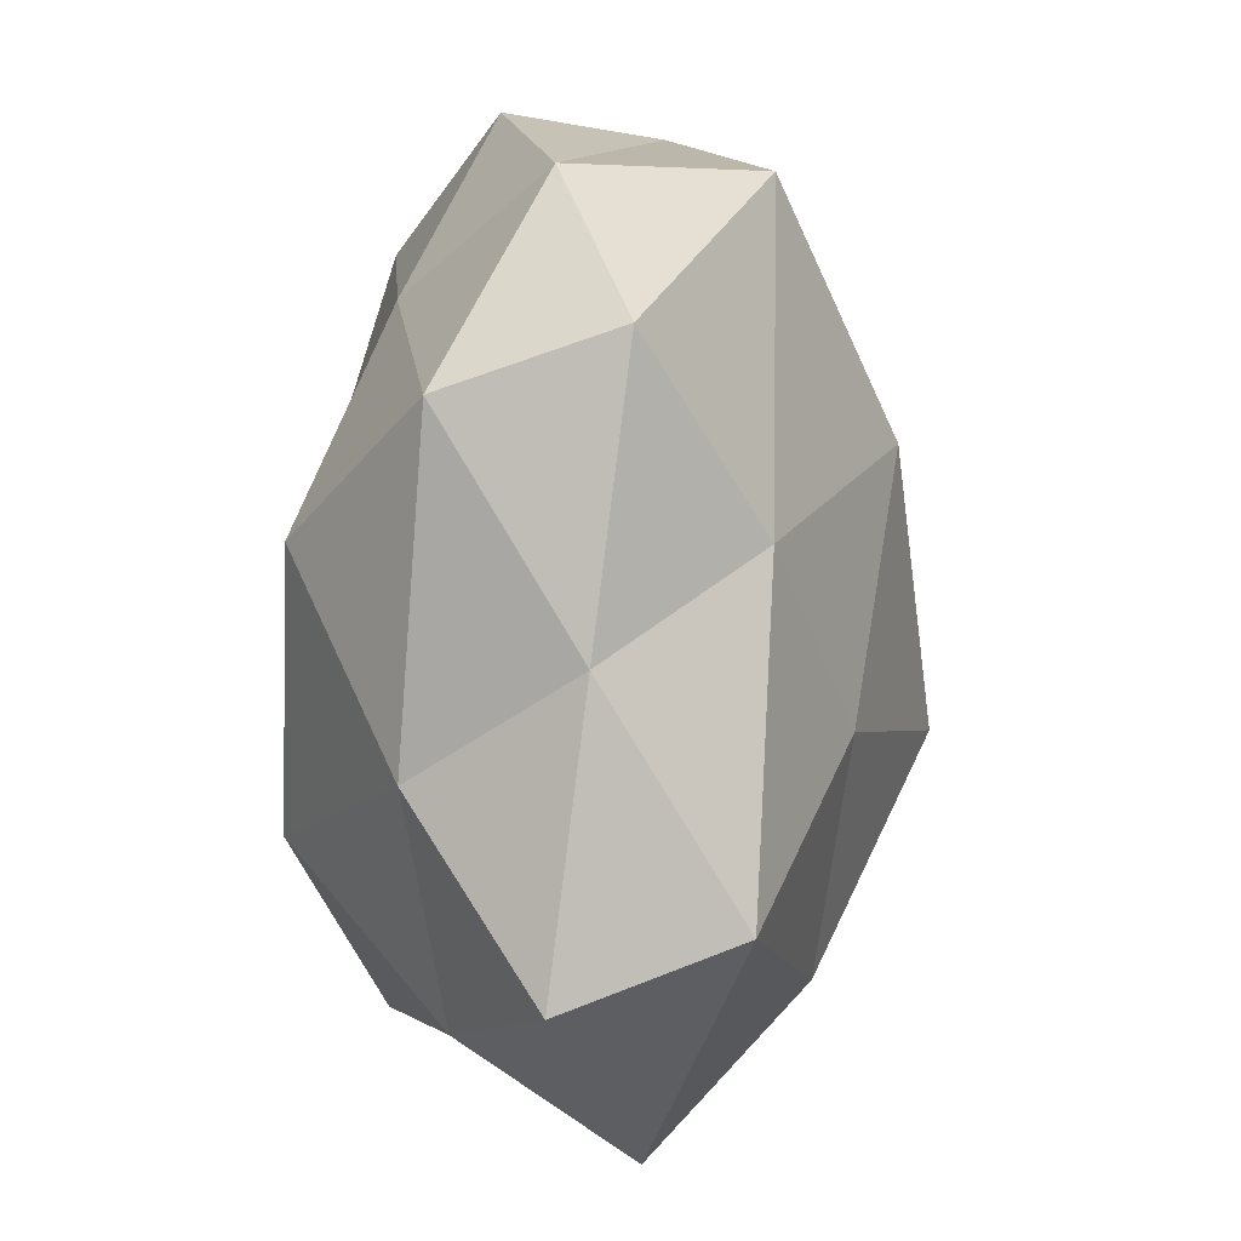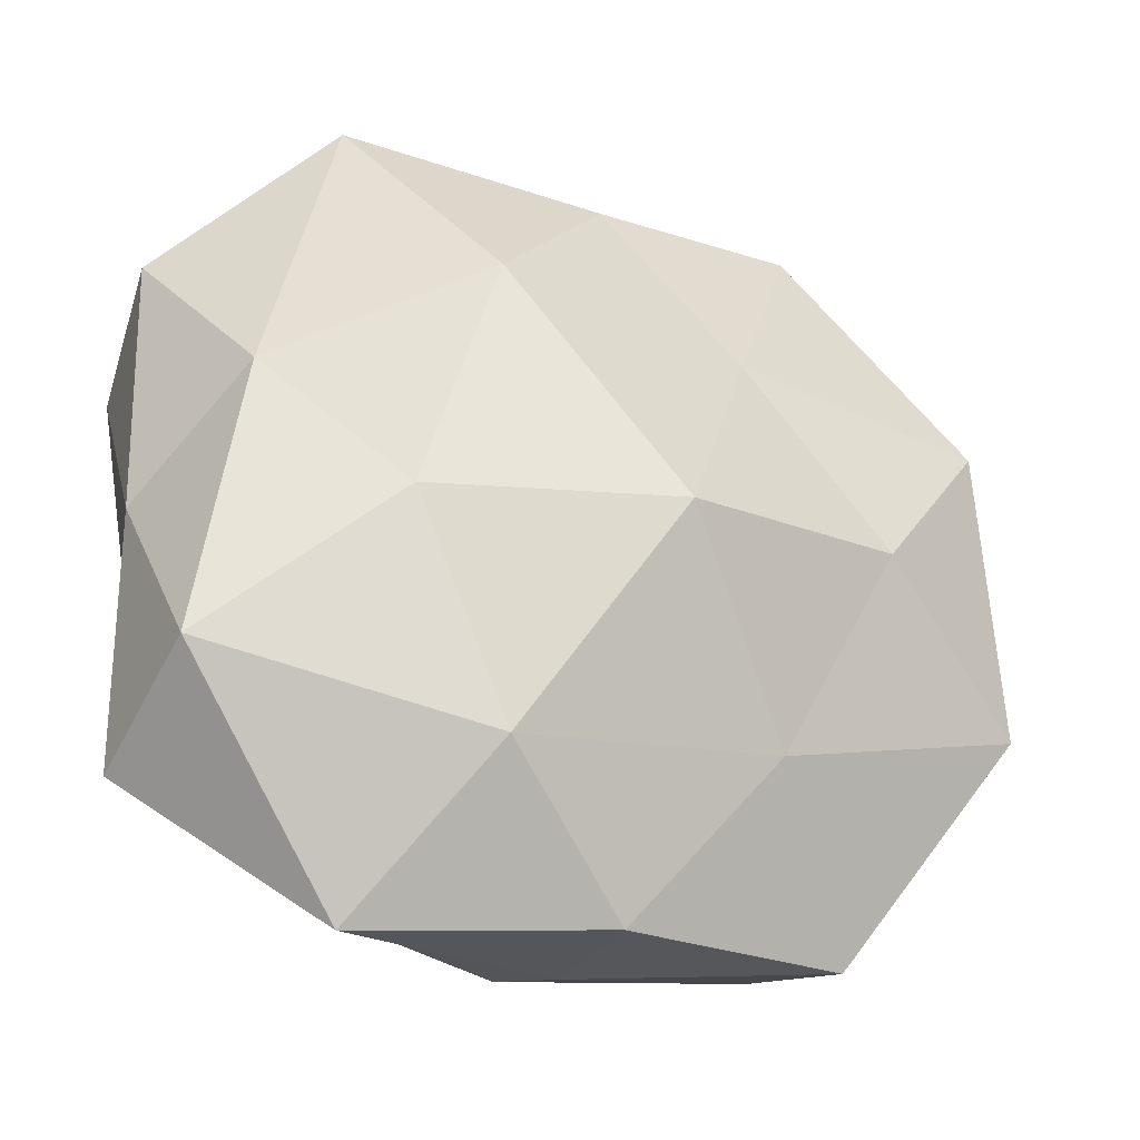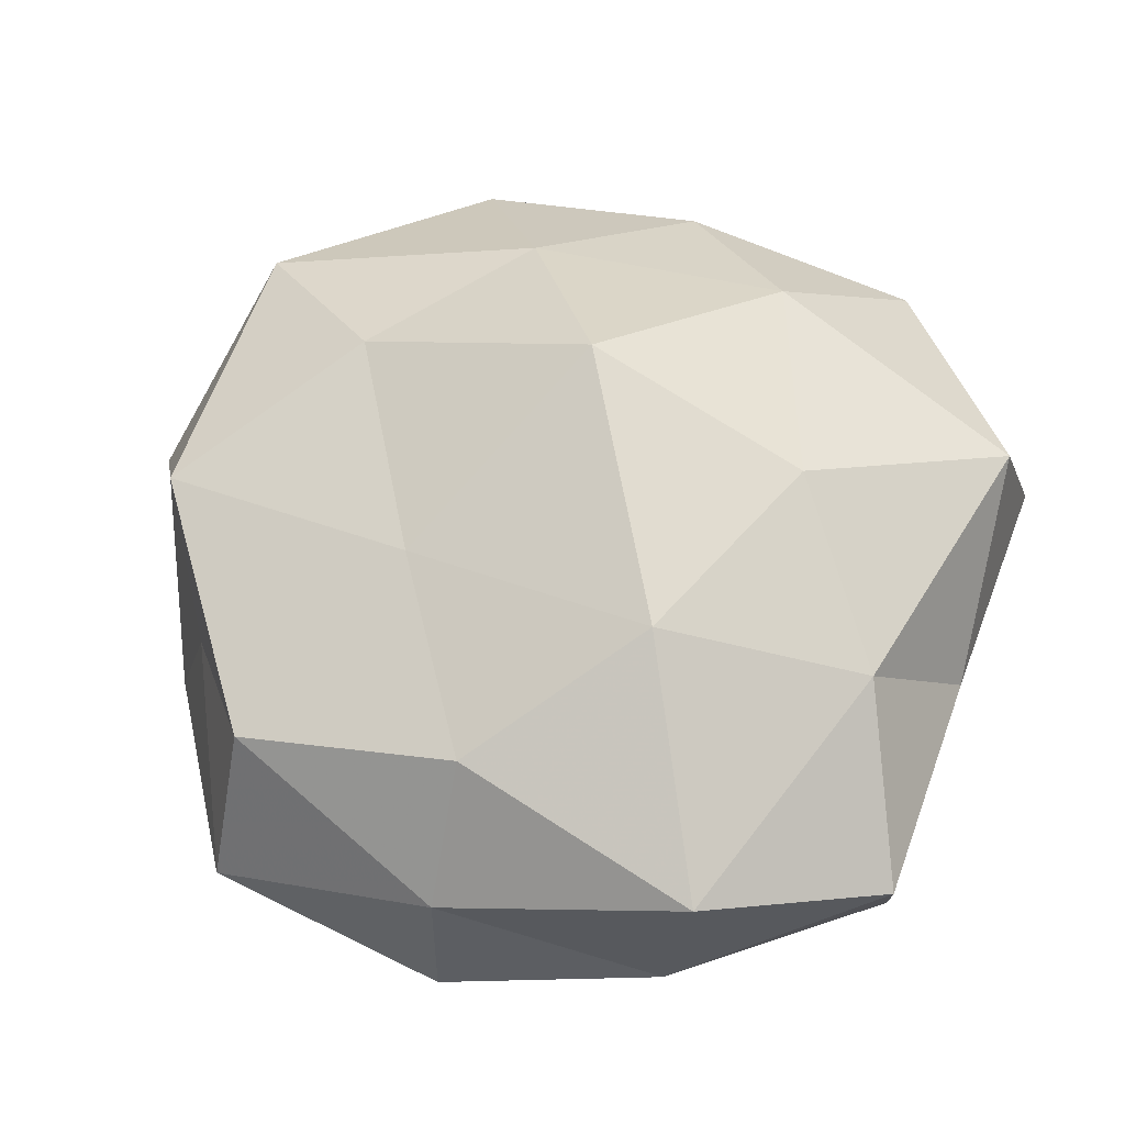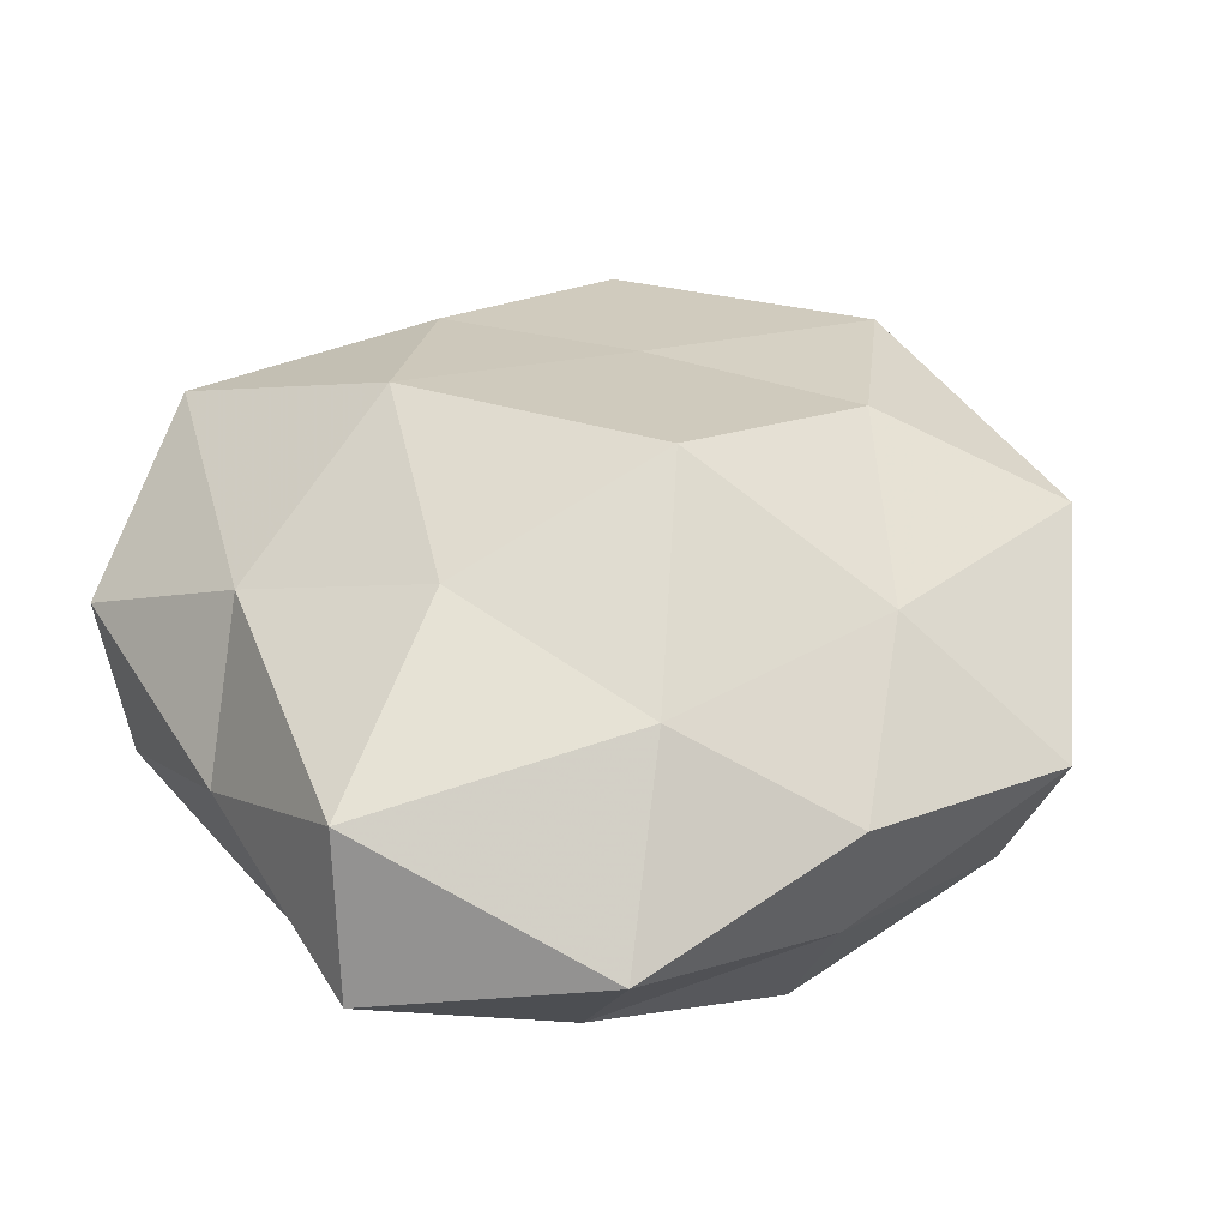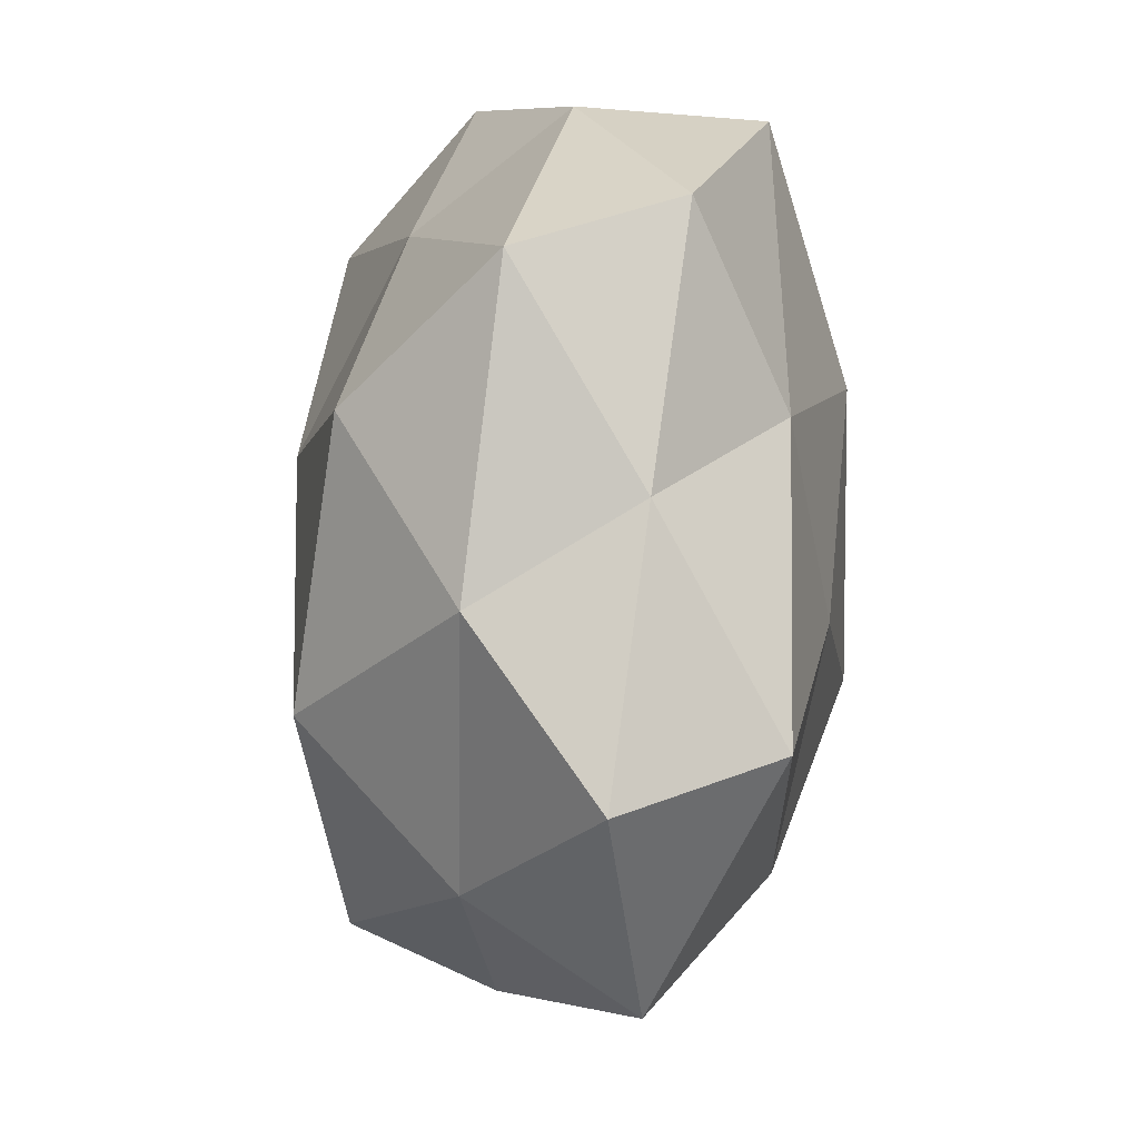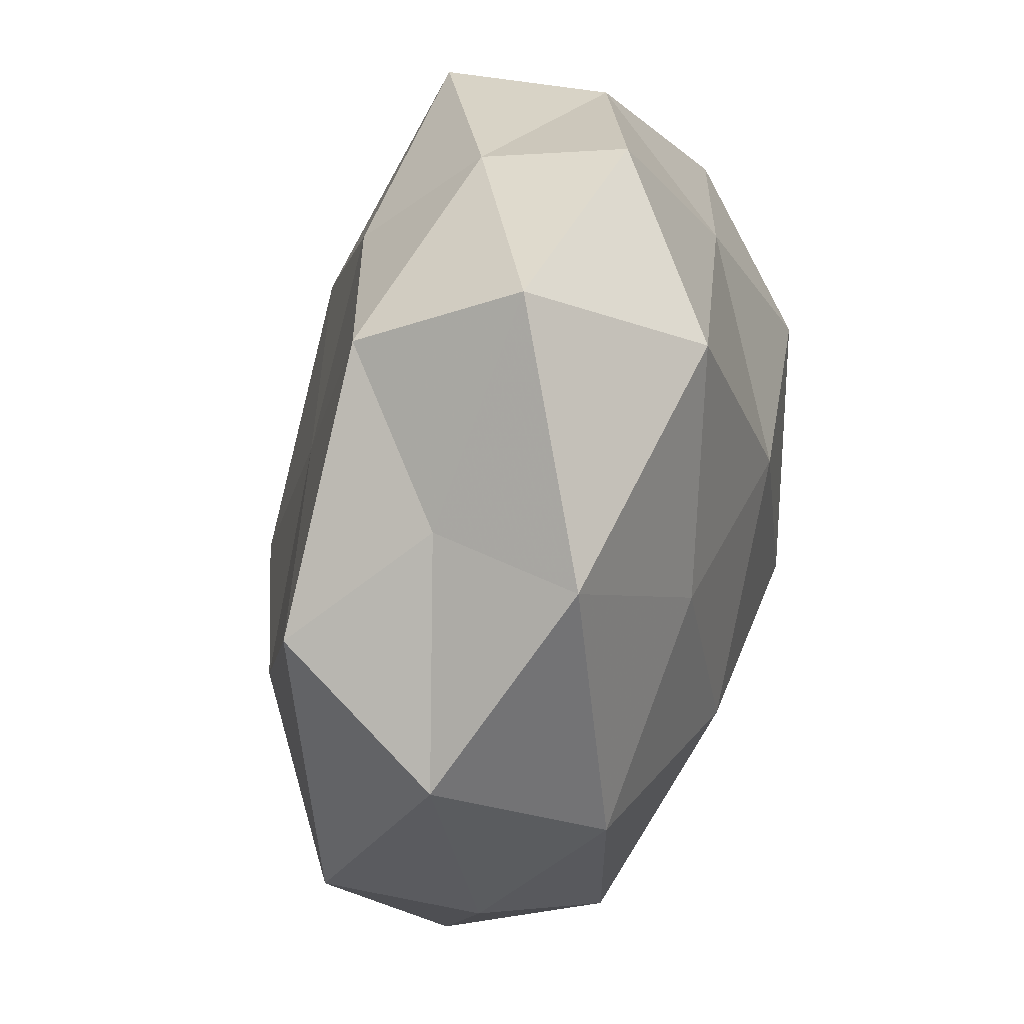
<metadata>
{"format":"obj","ext":"obj","renderer":"f3d","projection":"perspective","resolution":1024,"background":"white","views":[{"elev":0.2,"azim":-87.6,"up":"+Y"},{"elev":-34.7,"azim":-21.0,"up":"+Y"},{"elev":61.4,"azim":-156.3,"up":"+Z"},{"elev":41.9,"azim":-28.1,"up":"+Z"},{"elev":-12.6,"azim":-99.4,"up":"+Y"},{"elev":41.9,"azim":102.8,"up":"+Y"}]}
</metadata>
<code>
v 0.03138 -0.03955 -0.0164
v -0.01661 0.01799 0.03081
v 0.03159 -0.006195 0.02645
v 0.05662 0.005547 -0.0008246
v 0.003692 -0.0116 0.03518
v -0.004521 0.05358 -0.01023
v 0.01501 0.01731 0.02453
v -0.03251 0.04312 0.01833
v -0.002383 0.01108 -0.03025
v -0.02424 -0.01073 0.02617
v -0.04845 -0.03581 -0.002619
v 0.002341 -0.04142 -0.02285
v 0.04752 0.01679 0.01836
v -0.04556 -0.02873 0.01645
v -0.03018 0.0444 -0.002839
v 0.005223 -0.05028 0.01056
v -0.03406 0.007823 -0.02848
v -0.001233 0.03828 0.02142
v 0.04436 0.02829 -0.0149
v -0.05107 0.02058 -0.01338
v -0.01187 -0.03655 0.02225
v 0.04881 -0.02393 -0.004355
v 0.02003 -0.03144 0.02022
v -0.04076 0.0074 0.01812
v 0.0251 0.05352 -0.004394
v 0.02534 0.04347 0.01522
v -0.01915 0.03241 -0.01945
v 0.04639 -0.007289 -0.01933
v -0.003178 0.05078 0.007003
v 0.03903 0.02905 0.002789
v 0.01645 -0.01597 -0.02806
v -0.05197 0.02689 0.005567
v -0.02448 -0.05327 0.005263
v -0.04999 -0.004127 0.00151
v 0.05181 -0.0196 0.01414
v -0.0185 -0.02152 -0.03104
v 0.004011 -0.04858 -0.006023
v -0.0439 -0.01495 -0.01653
v -0.0234 -0.04081 -0.01381
v 0.02469 0.01142 -0.02486
v 0.0337 -0.04722 0.003924
v 0.01393 0.04084 -0.02344
f 2 5 7
f 7 5 3
f 2 10 5
f 7 3 13
f 18 2 7
f 18 8 2
f 5 10 21
f 14 21 10
f 3 5 23
f 5 21 23
f 23 21 16
f 8 24 2
f 2 24 10
f 10 24 14
f 7 13 26
f 18 7 26
f 15 6 27
f 9 17 27
f 15 27 20
f 20 27 17
f 28 19 4
f 1 28 22
f 22 28 4
f 29 6 15
f 29 15 8
f 18 29 8
f 29 25 6
f 18 26 29
f 26 25 29
f 30 13 4
f 4 19 30
f 25 30 19
f 26 13 30
f 26 30 25
f 12 31 1
f 31 28 1
f 8 15 32
f 32 15 20
f 8 32 24
f 11 33 14
f 33 21 14
f 33 16 21
f 14 34 11
f 24 34 14
f 20 34 32
f 24 32 34
f 13 3 35
f 13 35 4
f 4 35 22
f 23 35 3
f 36 17 9
f 36 9 31
f 12 36 31
f 12 1 37
f 37 16 33
f 17 38 20
f 38 11 34
f 38 34 20
f 36 38 17
f 39 33 11
f 12 39 36
f 12 37 39
f 37 33 39
f 39 11 38
f 39 38 36
f 28 40 19
f 31 9 40
f 31 40 28
f 1 22 41
f 16 41 23
f 41 22 35
f 41 35 23
f 1 41 37
f 37 41 16
f 6 25 42
f 25 19 42
f 42 27 6
f 9 27 42
f 40 9 42
f 42 19 40

</code>
